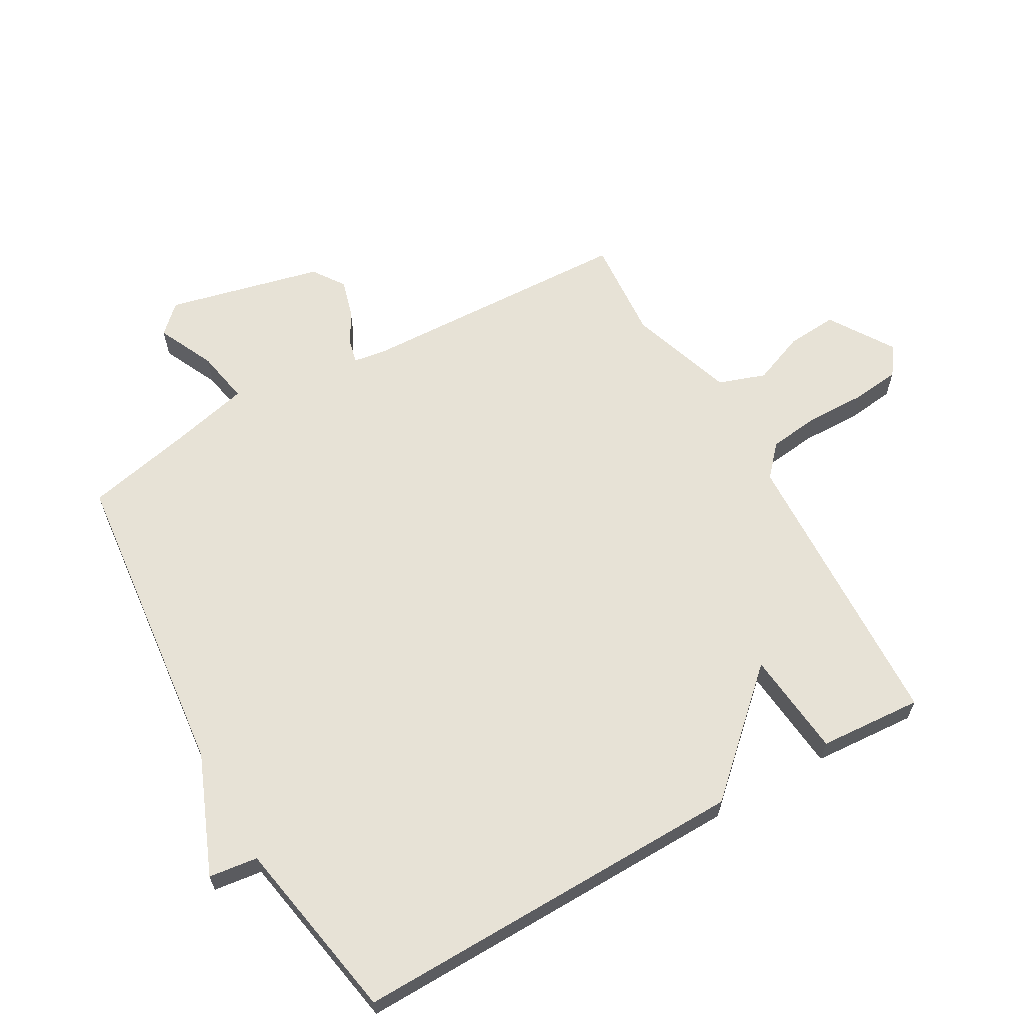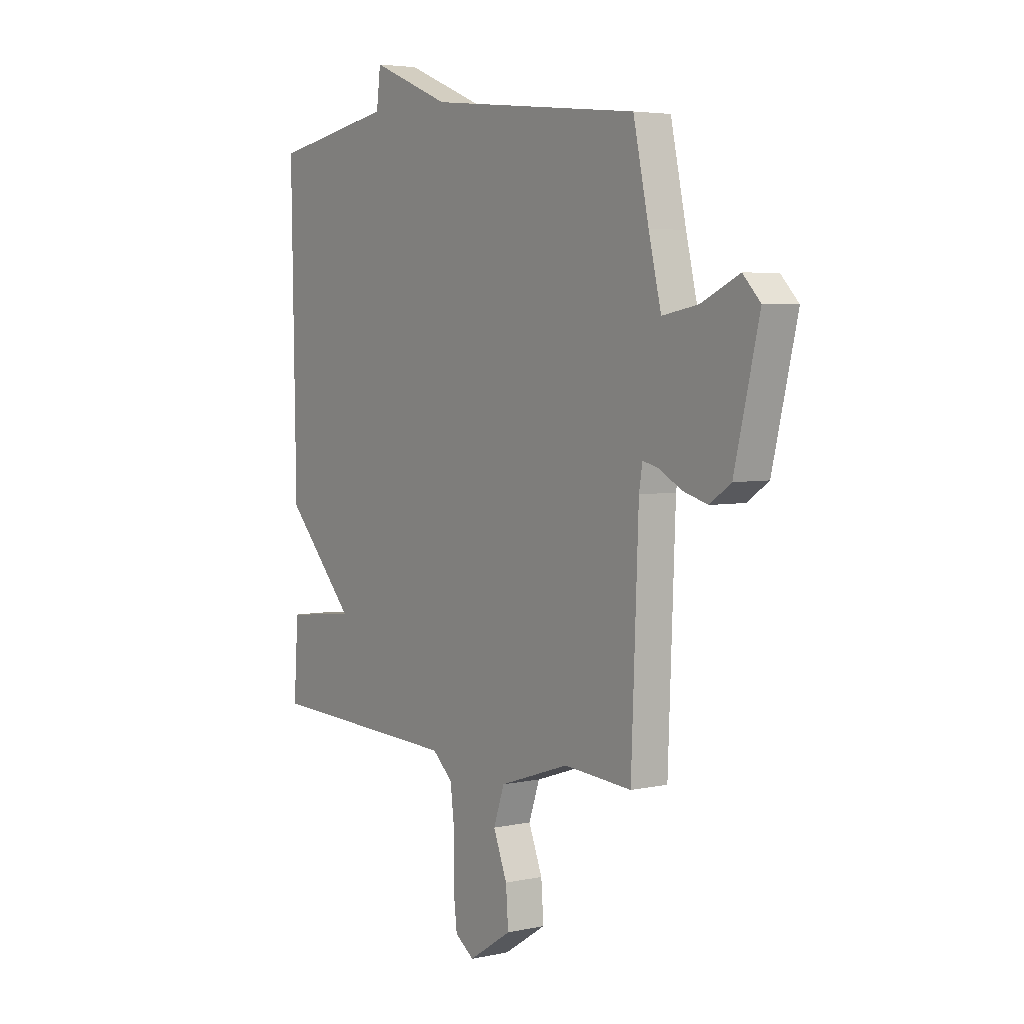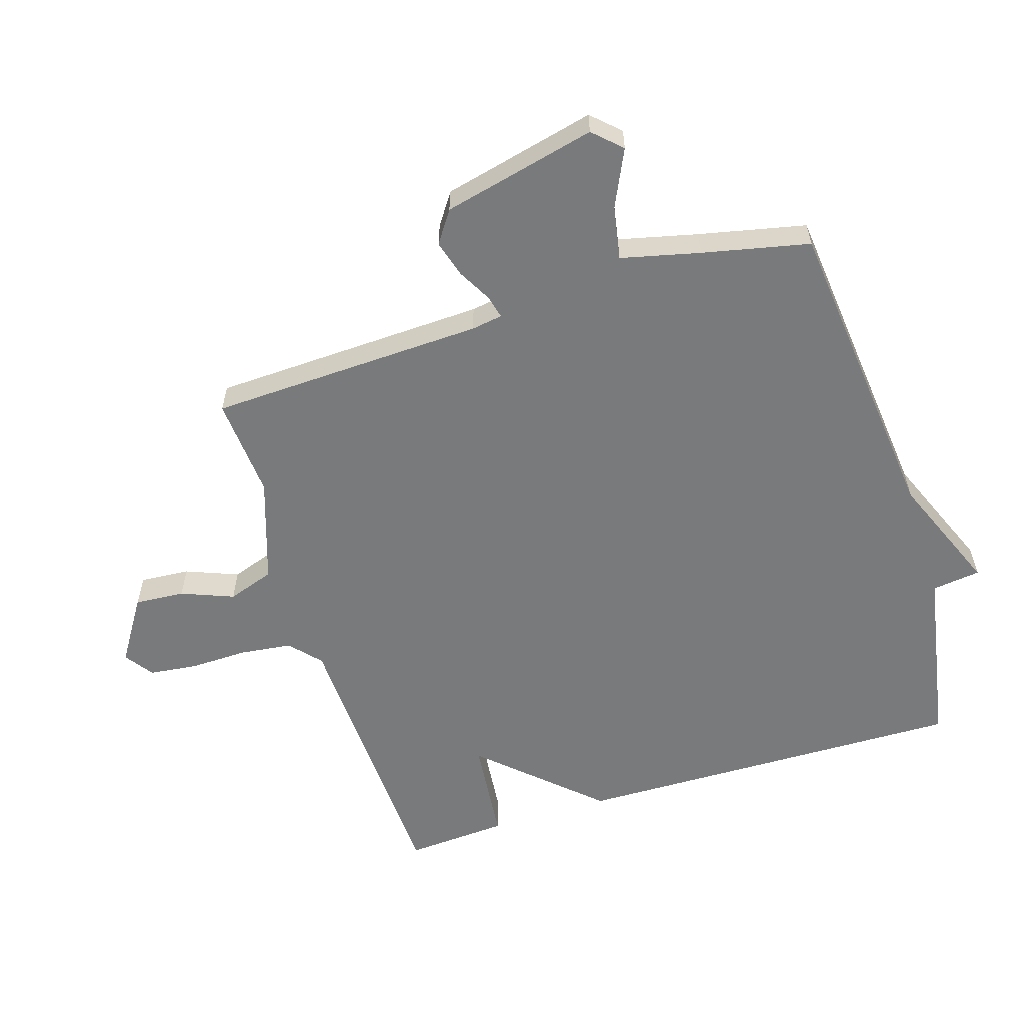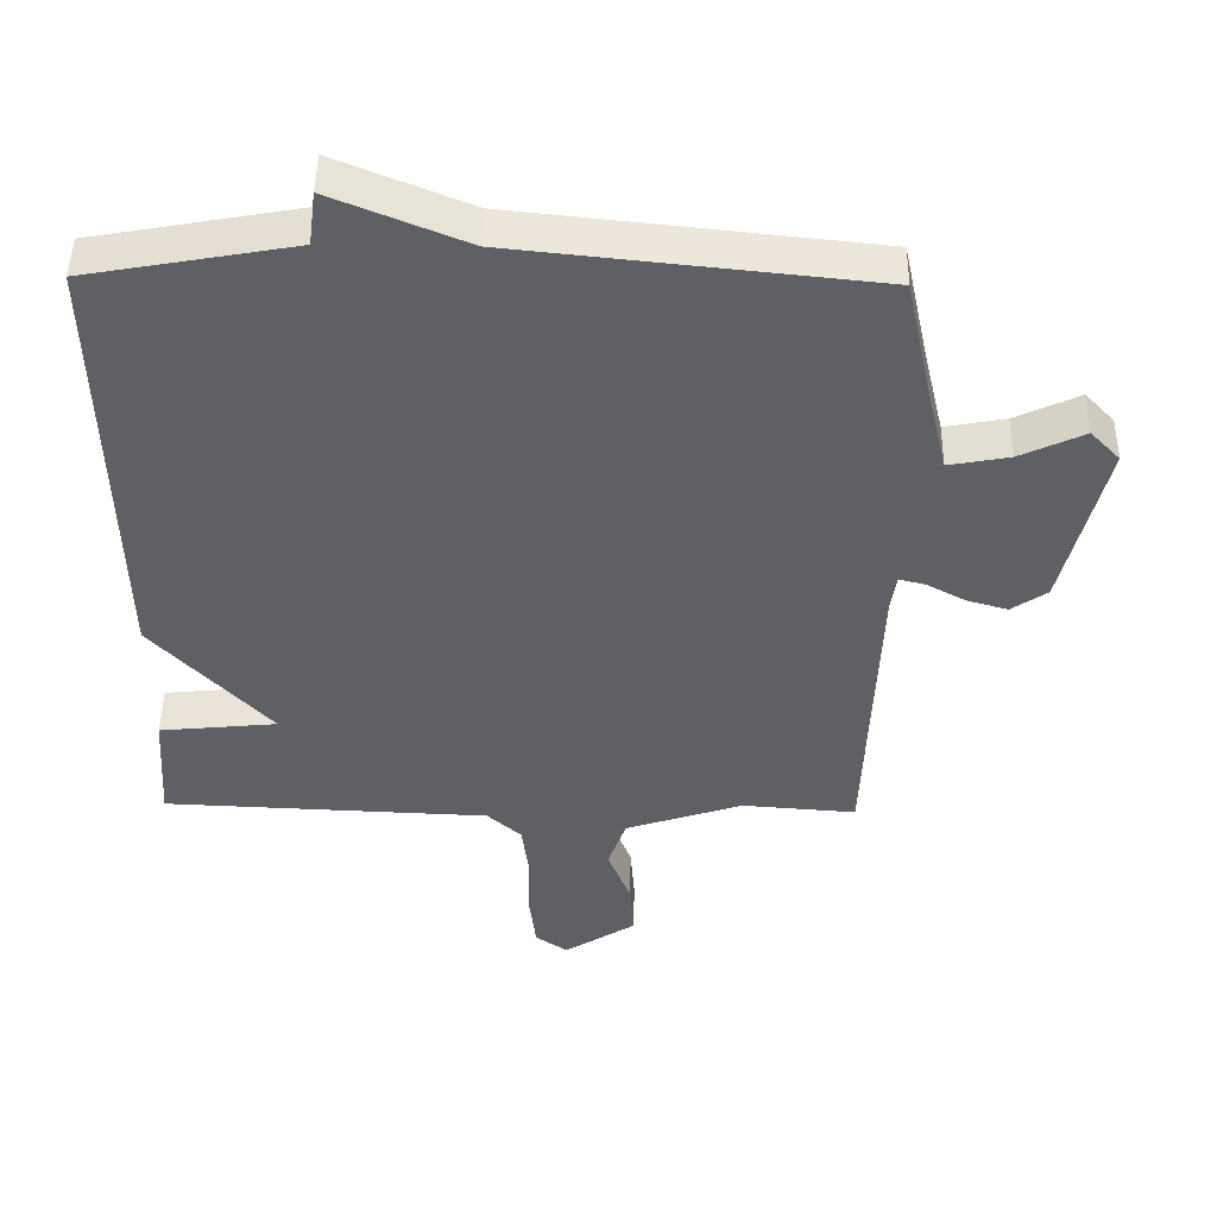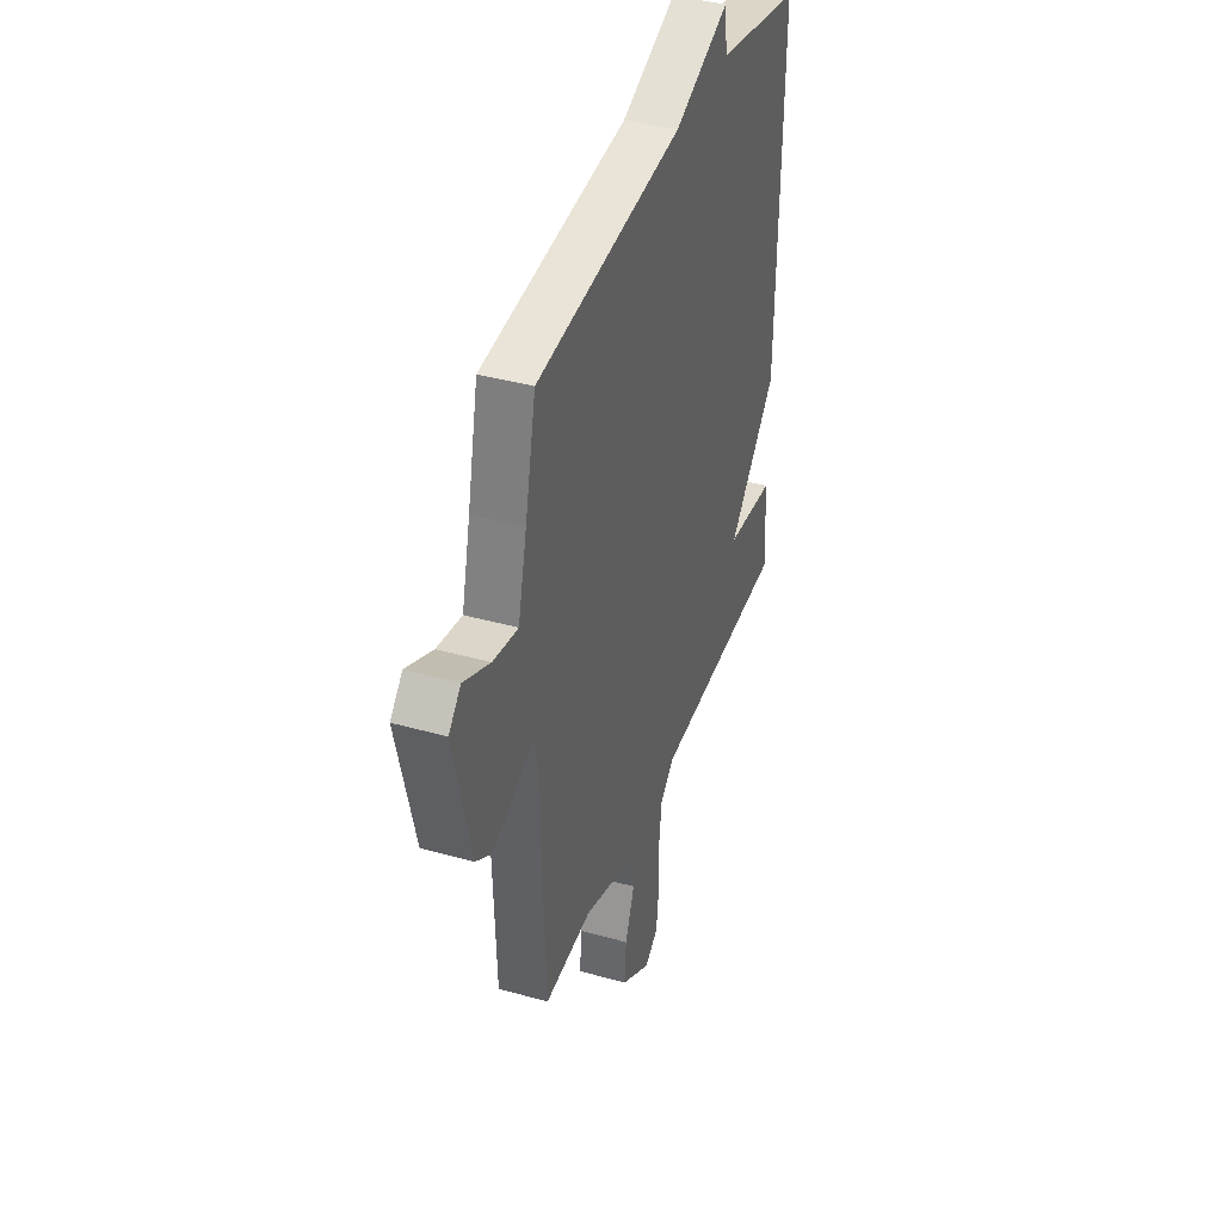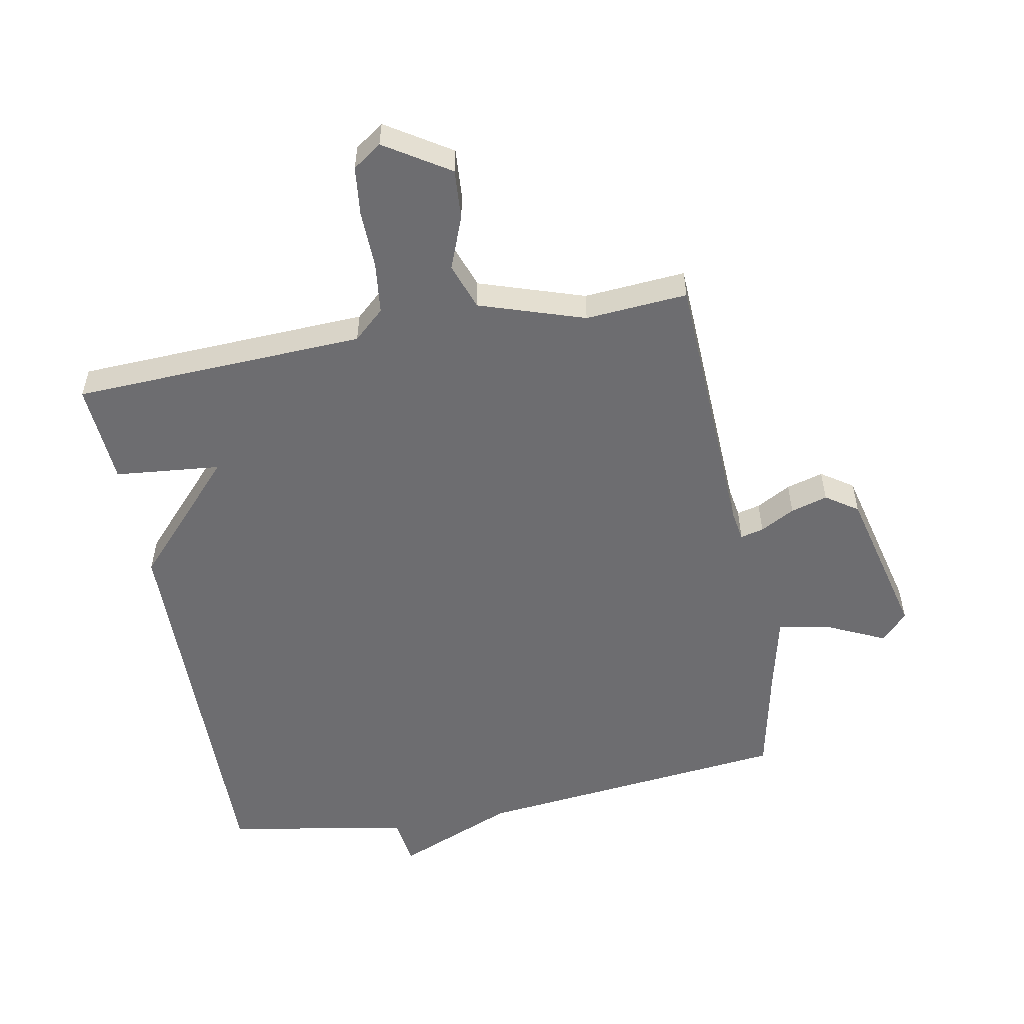
<metadata>
{"format":"obj","ext":"obj","renderer":"f3d","projection":"perspective","resolution":1024,"background":"white","views":[{"elev":63.2,"azim":60.4,"up":"+Y"},{"elev":4.4,"azim":-125.1,"up":"+Z"},{"elev":-58.0,"azim":-72.6,"up":"+Y"},{"elev":47.4,"azim":-179.1,"up":"+Z"},{"elev":39.3,"azim":-70.7,"up":"+Z"},{"elev":-54.1,"azim":-169.2,"up":"+Y"}]}
</metadata>
<code>
v -0.5 0.07 -0.5
v -0.517 0.07 -0.058
v -0.525 0.07 -0.008
v -0.562 0.07 -0.017
v -0.617 0.07 -0.047
v -0.676 0.07 -0.064
v -0.727 0.07 -0.029
v -0.786 0.07 0.218
v -0.744 0.07 0.262
v -0.653 0.07 0.219
v -0.567 0.07 0.203
v -0.537 0.07 0.329
v -0.5 0.07 0.5
v 0.006 0.07 0.553
v 0.196 0.07 0.631
v 0.206 0.07 0.553
v 0.5 0.07 0.5
v 0.489 0.07 -0.135
v 0.32 0.07 -0.318
v 0.489 0.07 -0.335
v 0.5 0.07 -0.5
v 0.033 0.07 -0.519
v -0.016 0.07 -0.563
v -0.026 0.07 -0.646
v -0.024 0.07 -0.74
v -0.033 0.07 -0.817
v -0.079 0.07 -0.849
v -0.182 0.07 -0.783
v -0.176 0.07 -0.703
v -0.143 0.07 -0.619
v -0.169 0.07 -0.544
v -0.337 0.07 -0.488
v -0.5 0 -0.5
v -0.517 0 -0.058
v -0.525 0 -0.008
v -0.562 0 -0.017
v -0.617 0 -0.047
v -0.676 0 -0.064
v -0.727 0 -0.029
v -0.786 0 0.218
v -0.744 0 0.262
v -0.653 0 0.219
v -0.567 0 0.203
v -0.537 0 0.329
v -0.5 0 0.5
v 0.006 0 0.553
v 0.196 0 0.631
v 0.206 0 0.553
v 0.5 0 0.5
v 0.489 0 -0.135
v 0.32 0 -0.318
v 0.489 0 -0.335
v 0.5 0 -0.5
v 0.033 0 -0.519
v -0.016 0 -0.563
v -0.026 0 -0.646
v -0.024 0 -0.74
v -0.033 0 -0.817
v -0.079 0 -0.849
v -0.182 0 -0.783
v -0.176 0 -0.703
v -0.143 0 -0.619
v -0.169 0 -0.544
v -0.337 0 -0.488
f 28 29 30
f 27 28 30
f 26 27 30
f 25 26 30
f 24 25 30
f 23 24 30 31
f 22 23 31 32
f 21 22 32
f 20 21 32
f 19 20 32
f 32 1 2
f 19 32 2
f 18 19 2
f 17 18 2
f 16 17 2
f 12 13 14
f 14 15 16
f 12 14 16
f 11 12 16
f 8 9 10
f 7 8 10
f 6 7 10
f 5 6 10
f 4 5 10
f 3 4 10 11
f 16 2 3
f 3 11 16
f 62 61 60
f 62 60 59
f 62 59 58
f 62 58 57
f 62 57 56
f 63 62 56 55
f 64 63 55 54
f 64 54 53
f 64 53 52
f 64 52 51
f 34 33 64
f 34 64 51
f 34 51 50
f 34 50 49
f 34 49 48
f 46 45 44
f 48 47 46
f 48 46 44
f 48 44 43
f 42 41 40
f 42 40 39
f 42 39 38
f 42 38 37
f 42 37 36
f 43 42 36 35
f 35 34 48
f 48 43 35
f 1 33 34 2
f 2 34 35 3
f 3 35 36 4
f 4 36 37 5
f 5 37 38 6
f 6 38 39 7
f 7 39 40 8
f 8 40 41 9
f 9 41 42 10
f 10 42 43 11
f 11 43 44 12
f 12 44 45 13
f 13 45 46 14
f 14 46 47 15
f 15 47 48 16
f 16 48 49 17
f 17 49 50 18
f 18 50 51 19
f 19 51 52 20
f 20 52 53 21
f 21 53 54 22
f 22 54 55 23
f 23 55 56 24
f 24 56 57 25
f 25 57 58 26
f 26 58 59 27
f 27 59 60 28
f 28 60 61 29
f 29 61 62 30
f 30 62 63 31
f 31 63 64 32
f 32 64 33 1

</code>
